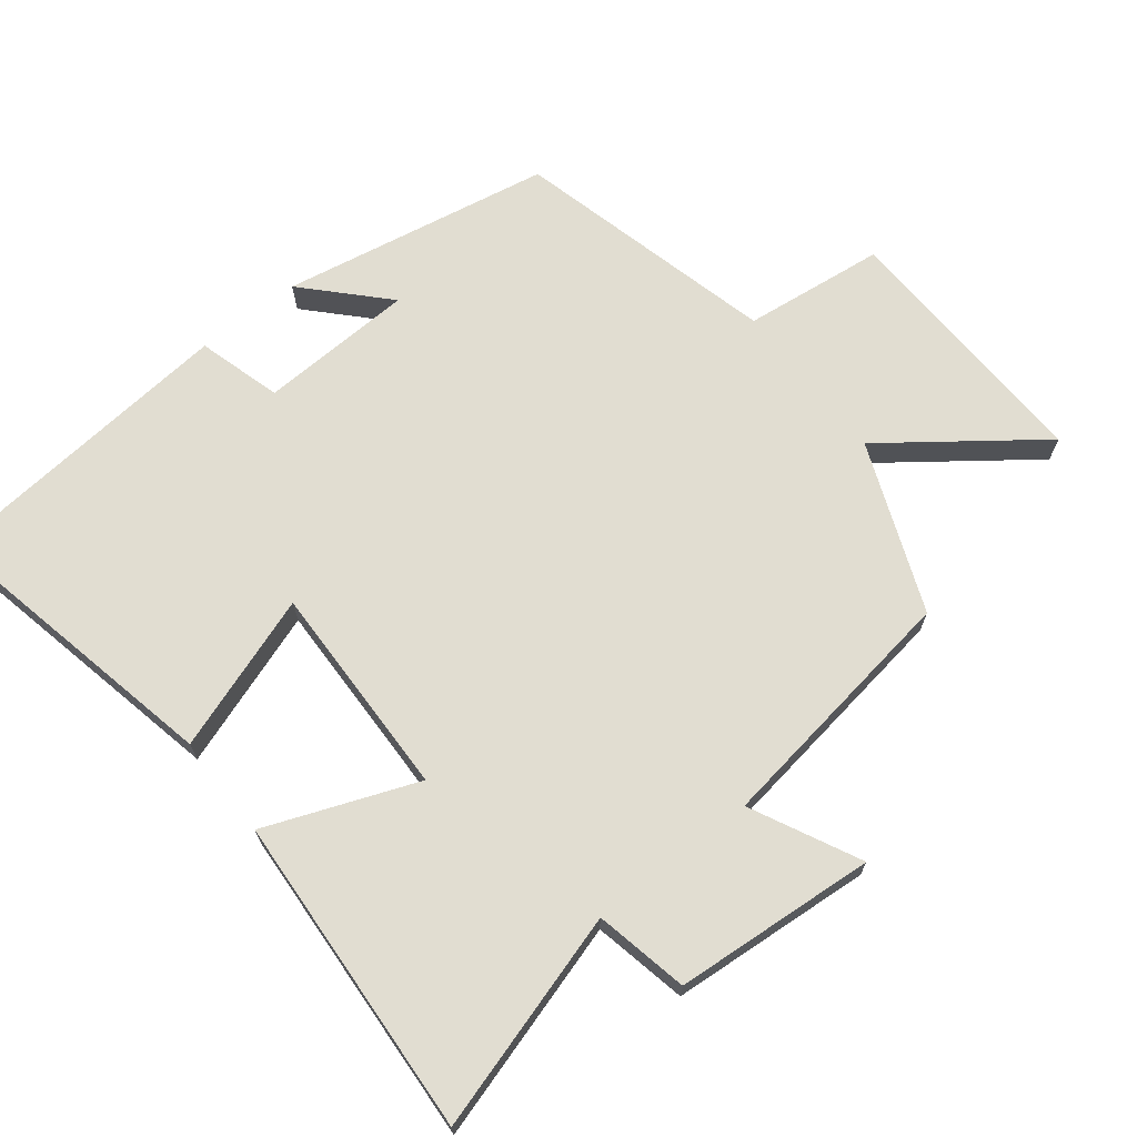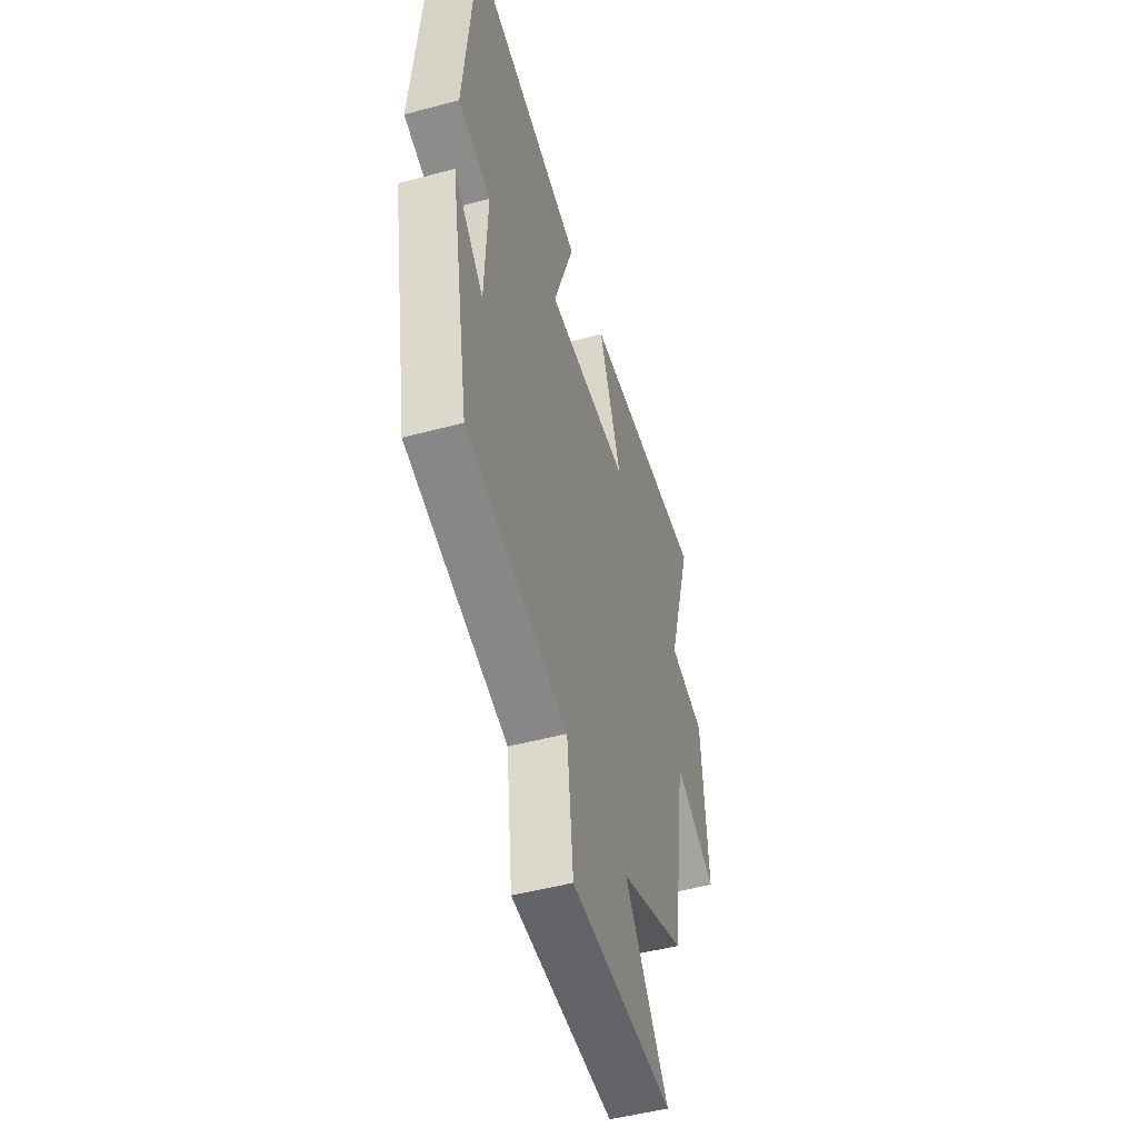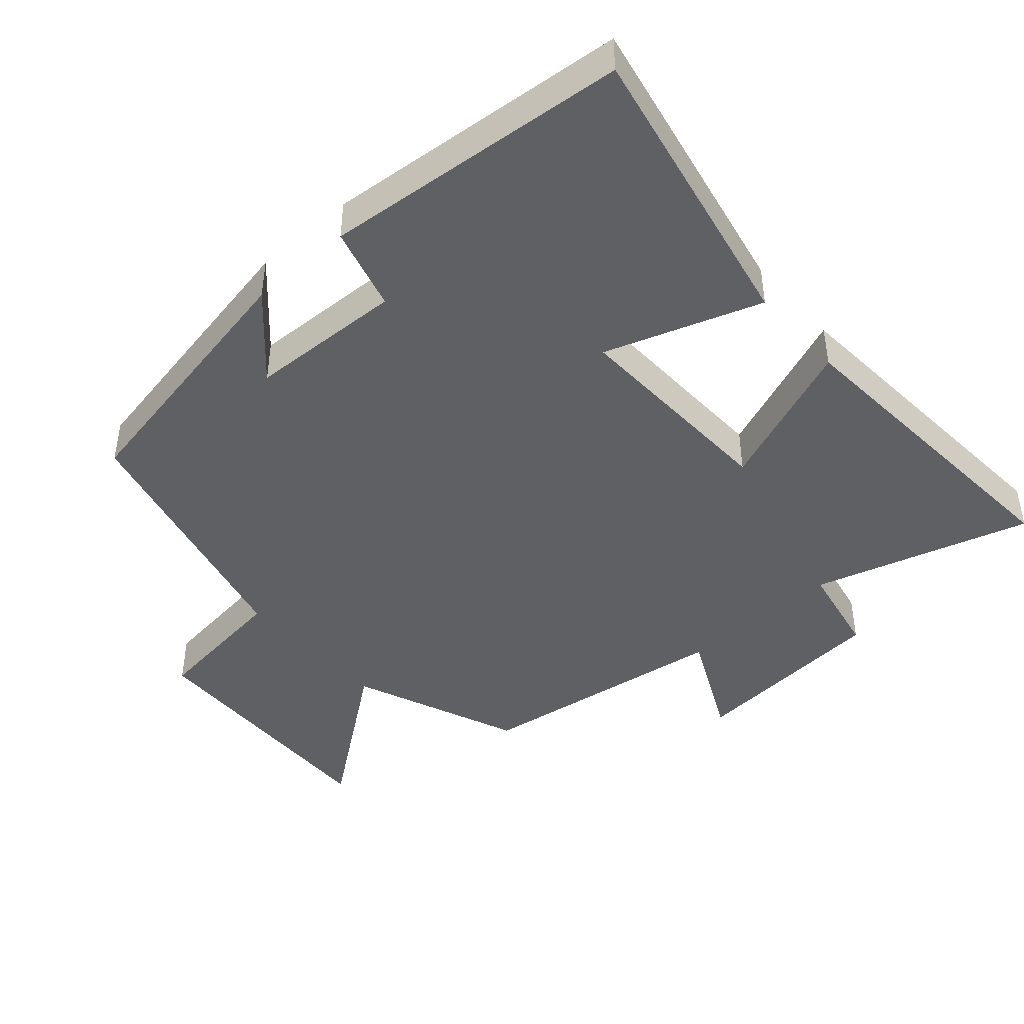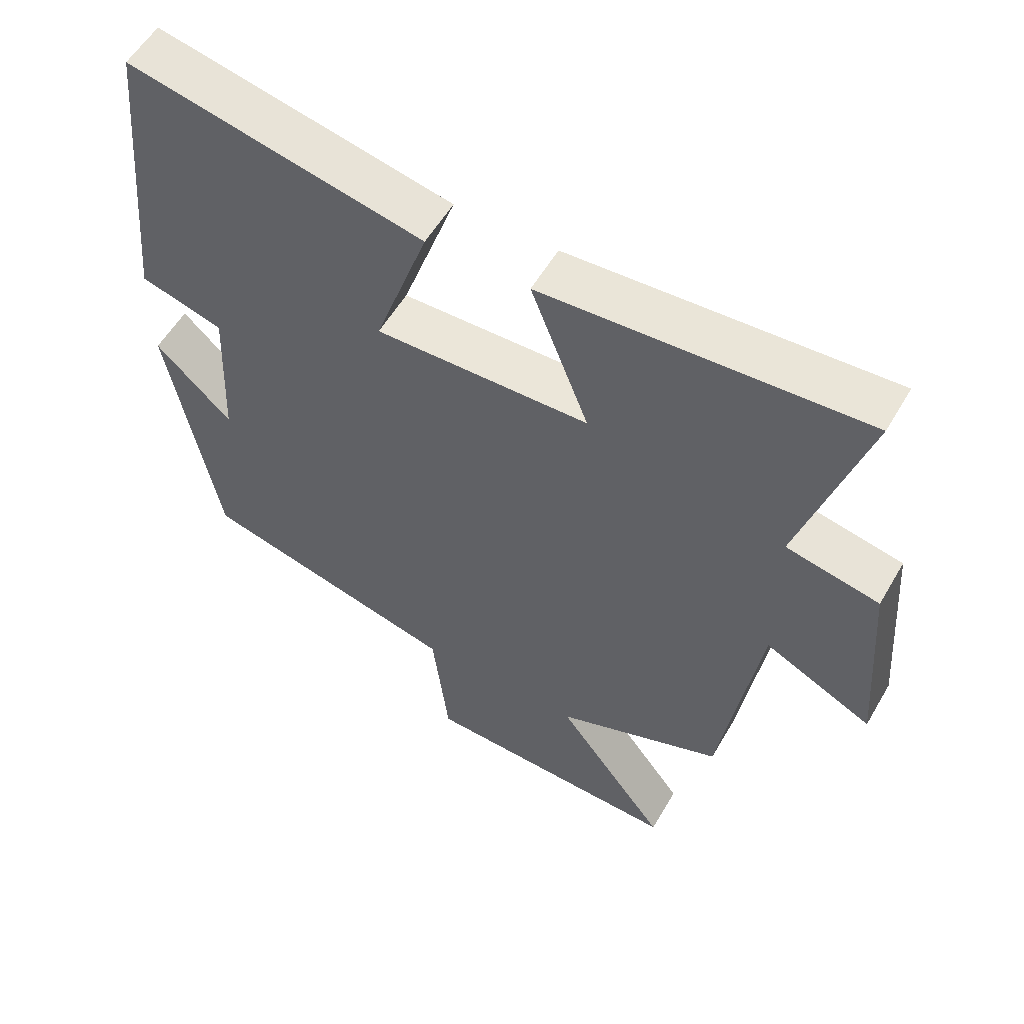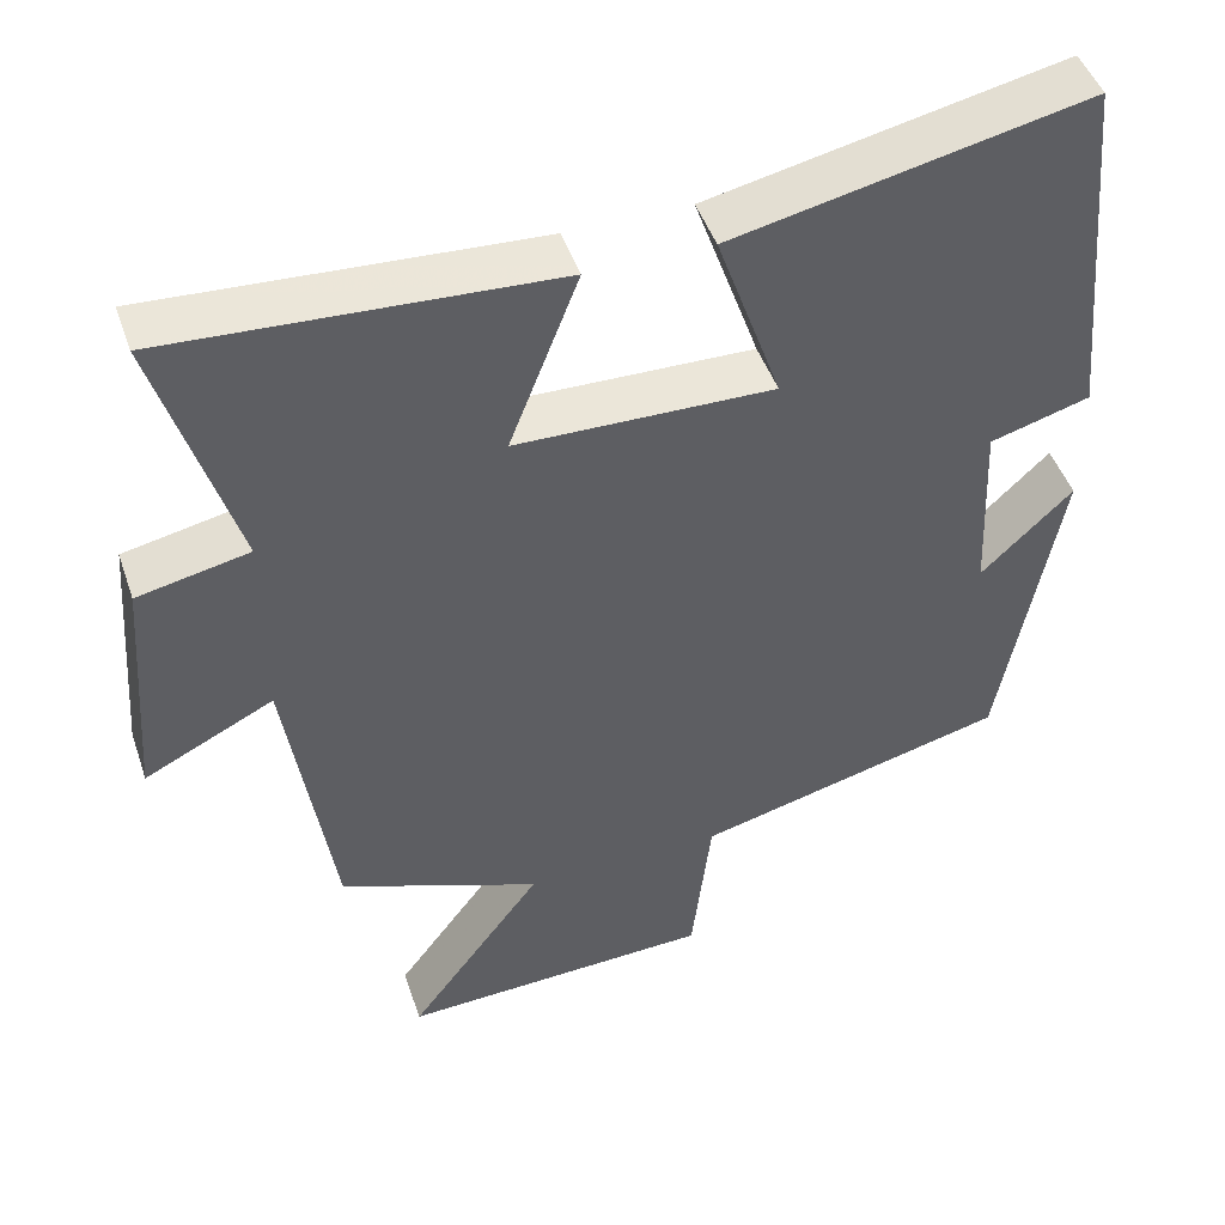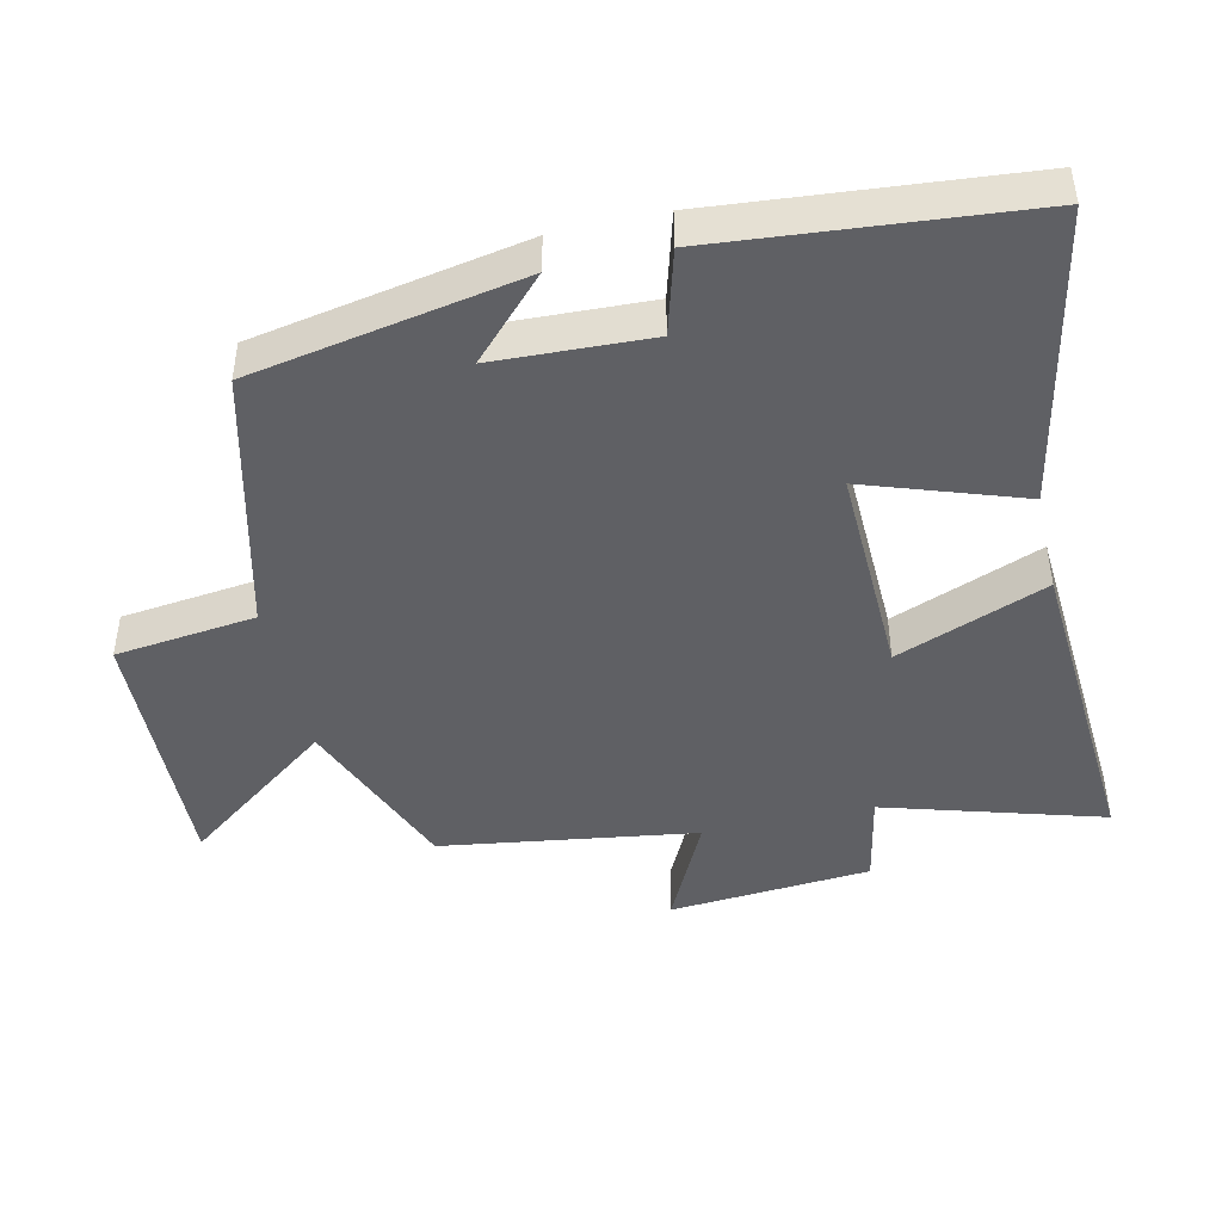
<metadata>
{"format":"obj","ext":"obj","renderer":"f3d","projection":"perspective","resolution":1024,"background":"white","views":[{"elev":68.9,"azim":51.9,"up":"+Y"},{"elev":-49.4,"azim":-73.4,"up":"+Z"},{"elev":-44.2,"azim":-48.2,"up":"+Y"},{"elev":56.0,"azim":29.9,"up":"+Z"},{"elev":47.0,"azim":161.3,"up":"+Z"},{"elev":-45.1,"azim":-77.0,"up":"+Y"}]}
</metadata>
<code>
v 0.595 0.07 0.529
v 0.5 0.07 0.213
v 0.636 0.07 0.185
v 0.658 0.07 -0.109
v 0.5 0.07 -0.031
v 0.444 0.07 -0.402
v 0.198 0.07 -0.5
v 0.362 0.07 -0.719
v -0.022 0.07 -0.705
v -0.046 0.07 -0.5
v -0.428 0.07 -0.404
v -0.5 0.07 -0.011
v -0.388 0.07 -0.118
v -0.378 0.07 0.108
v -0.5 0.07 0.143
v -0.458 0.07 0.591
v -0.025 0.07 0.5
v -0.104 0.07 0.273
v 0.21 0.07 0.281
v 0.125 0.07 0.5
v 0.595 0 0.529
v 0.5 0 0.213
v 0.636 0 0.185
v 0.658 0 -0.109
v 0.5 0 -0.031
v 0.444 0 -0.402
v 0.198 0 -0.5
v 0.362 0 -0.719
v -0.022 0 -0.705
v -0.046 0 -0.5
v -0.428 0 -0.404
v -0.5 0 -0.011
v -0.388 0 -0.118
v -0.378 0 0.108
v -0.5 0 0.143
v -0.458 0 0.591
v -0.025 0 0.5
v -0.104 0 0.273
v 0.21 0 0.281
v 0.125 0 0.5
f 19 20 1 2
f 18 19 2
f 16 17 18
f 15 16 18
f 14 15 18
f 18 2 3
f 14 18 3
f 13 14 3
f 10 11 12 13
f 10 13 3
f 7 8 9 10
f 5 6 7 10
f 5 10 3
f 3 4 5
f 22 21 40 39
f 22 39 38
f 38 37 36
f 38 36 35
f 38 35 34
f 23 22 38
f 23 38 34
f 23 34 33
f 33 32 31 30
f 23 33 30
f 30 29 28 27
f 30 27 26 25
f 23 30 25
f 25 24 23
f 1 21 22 2
f 2 22 23 3
f 3 23 24 4
f 4 24 25 5
f 5 25 26 6
f 6 26 27 7
f 7 27 28 8
f 8 28 29 9
f 9 29 30 10
f 10 30 31 11
f 11 31 32 12
f 12 32 33 13
f 13 33 34 14
f 14 34 35 15
f 15 35 36 16
f 16 36 37 17
f 17 37 38 18
f 18 38 39 19
f 19 39 40 20
f 20 40 21 1

</code>
